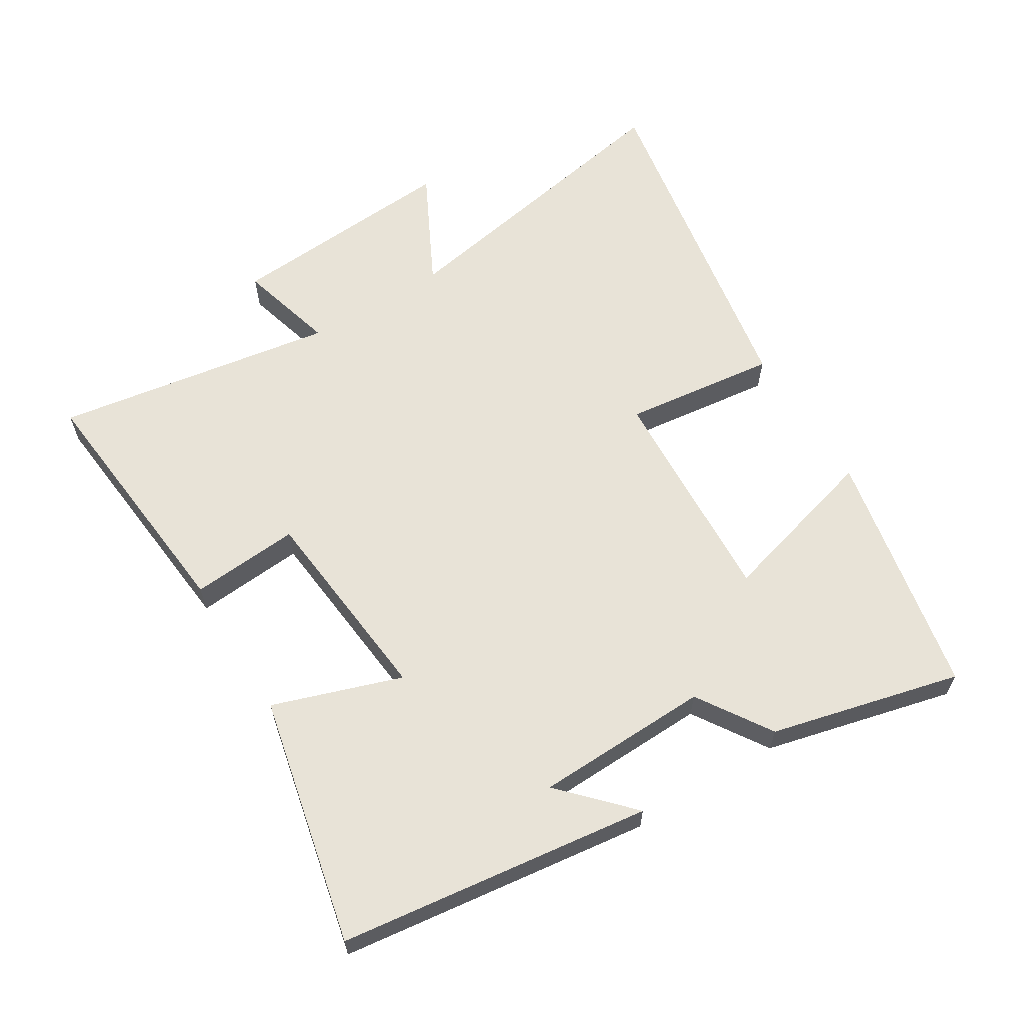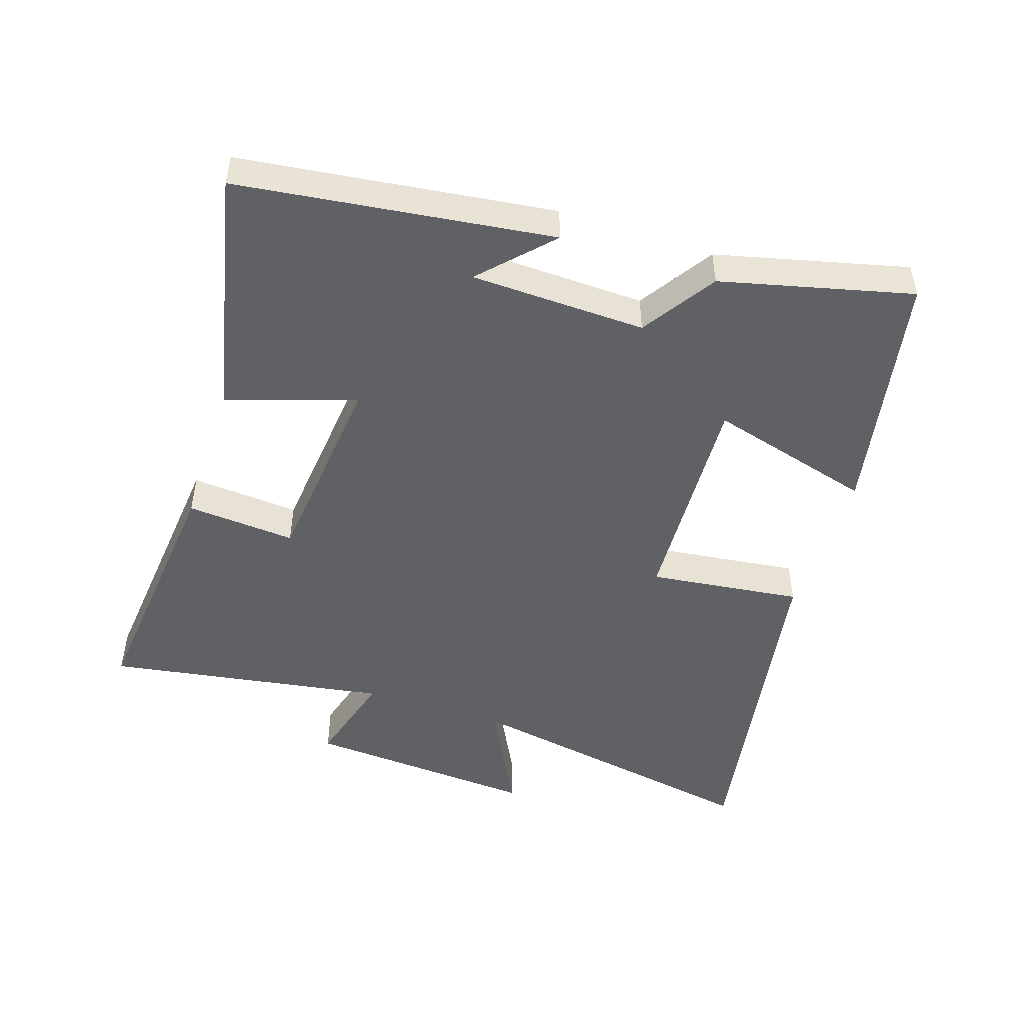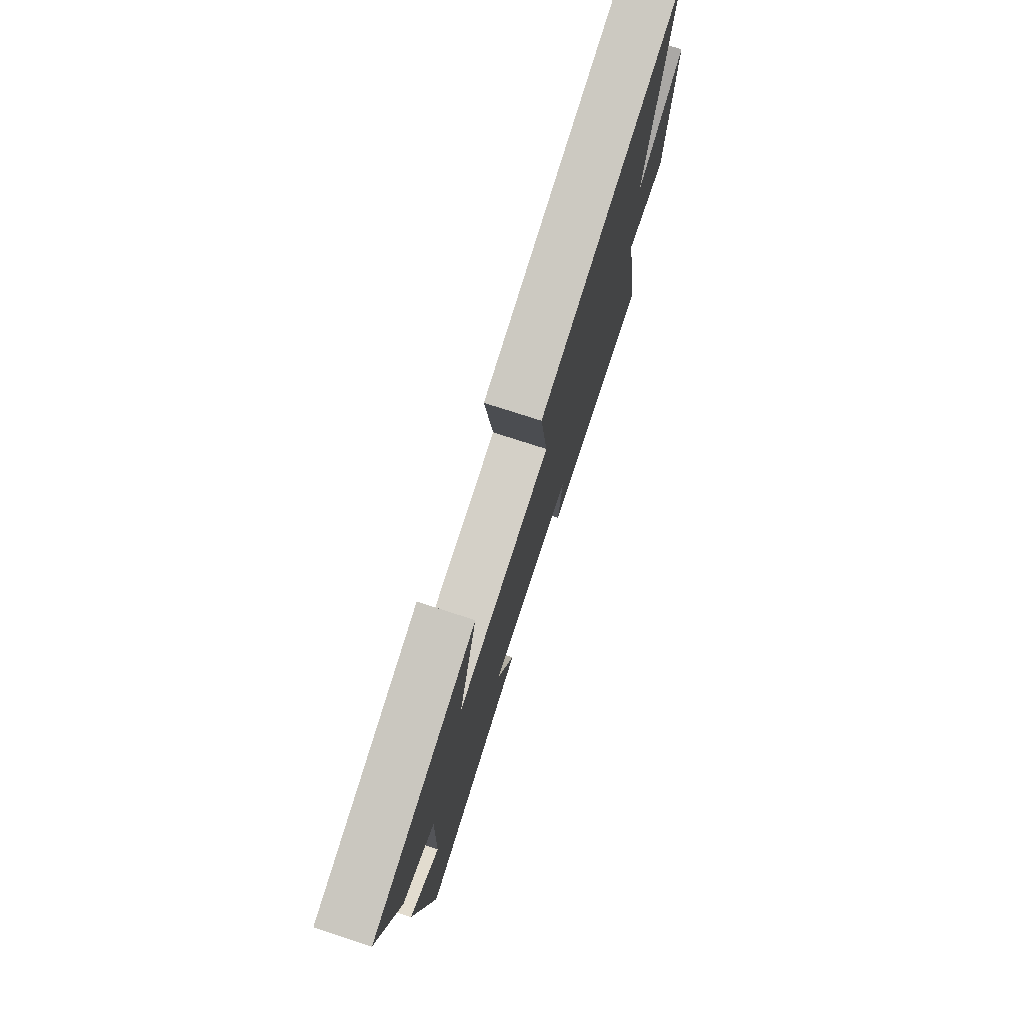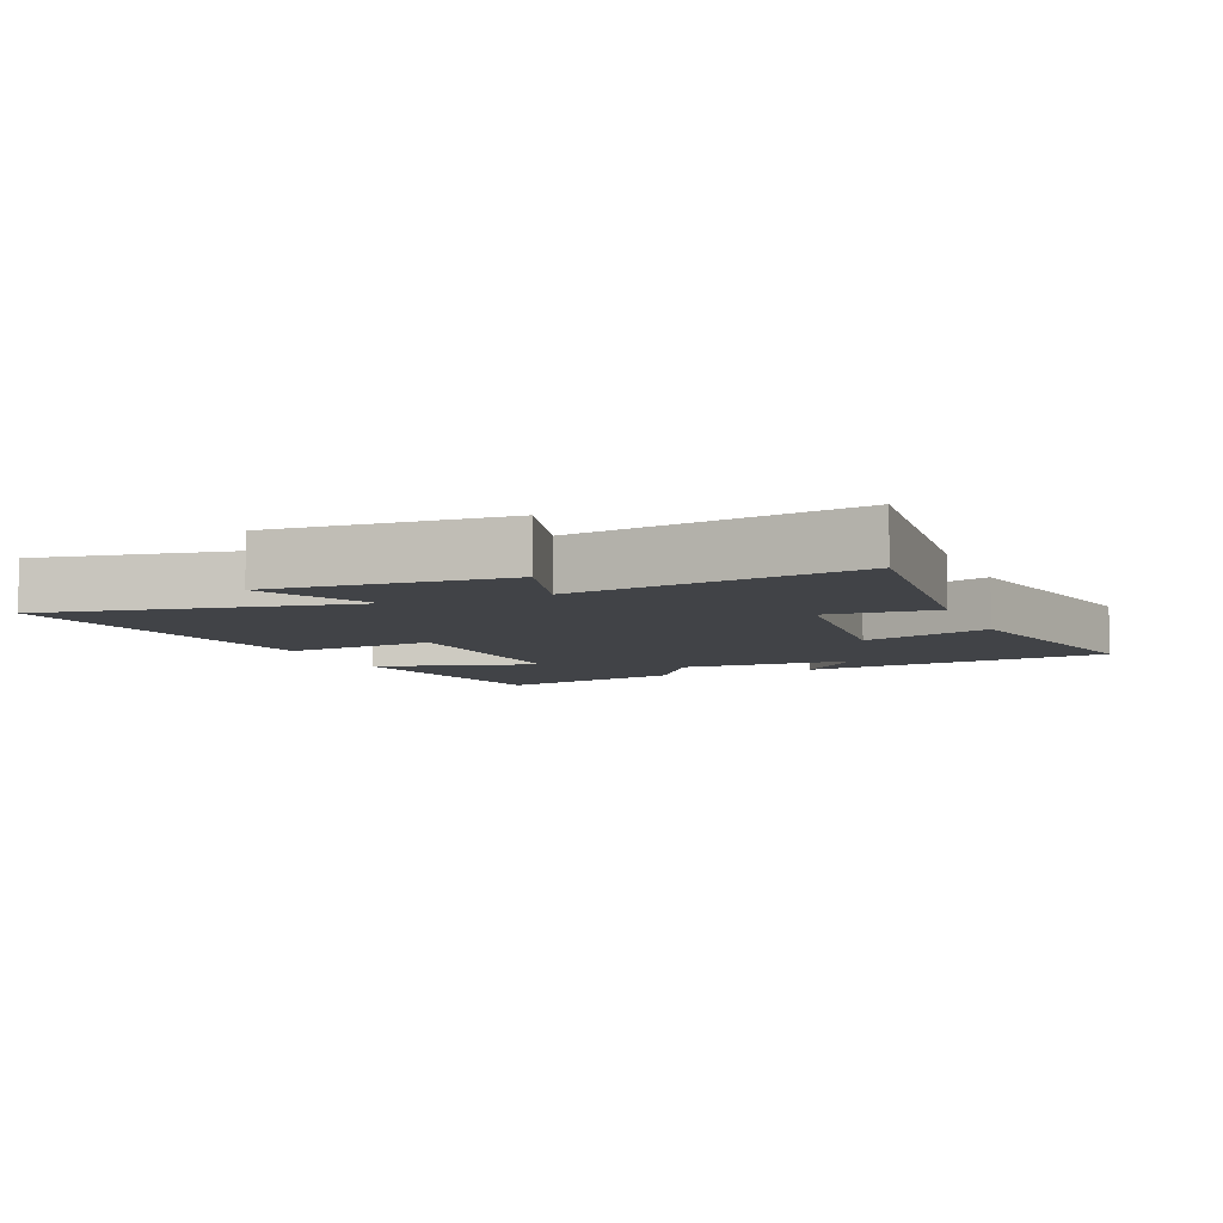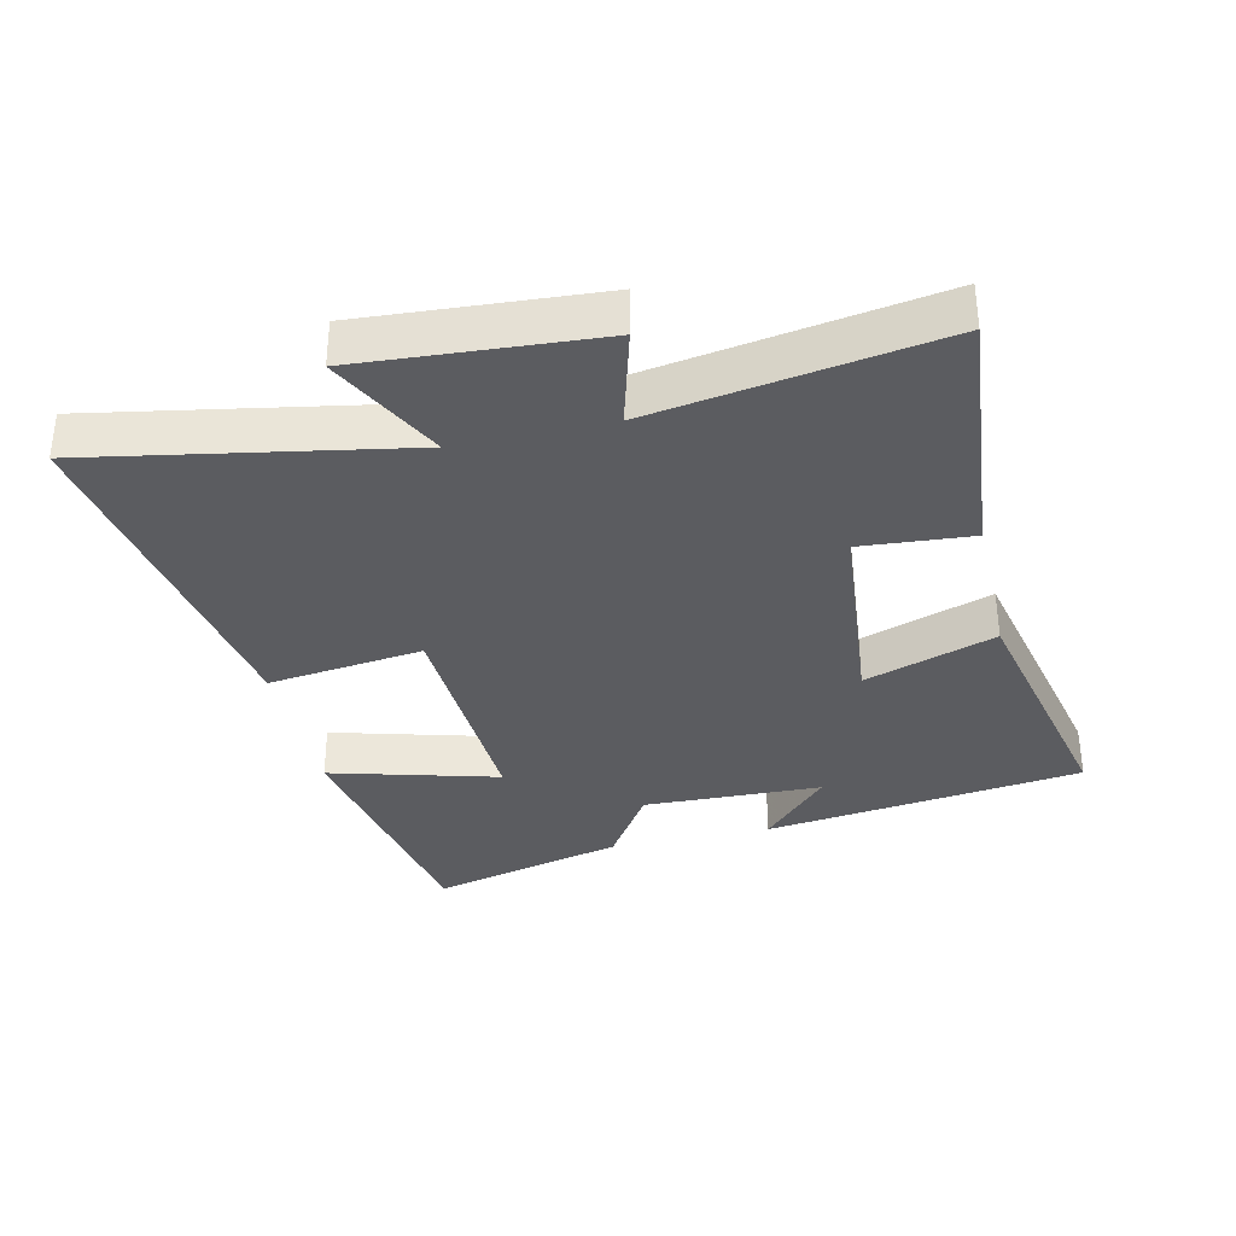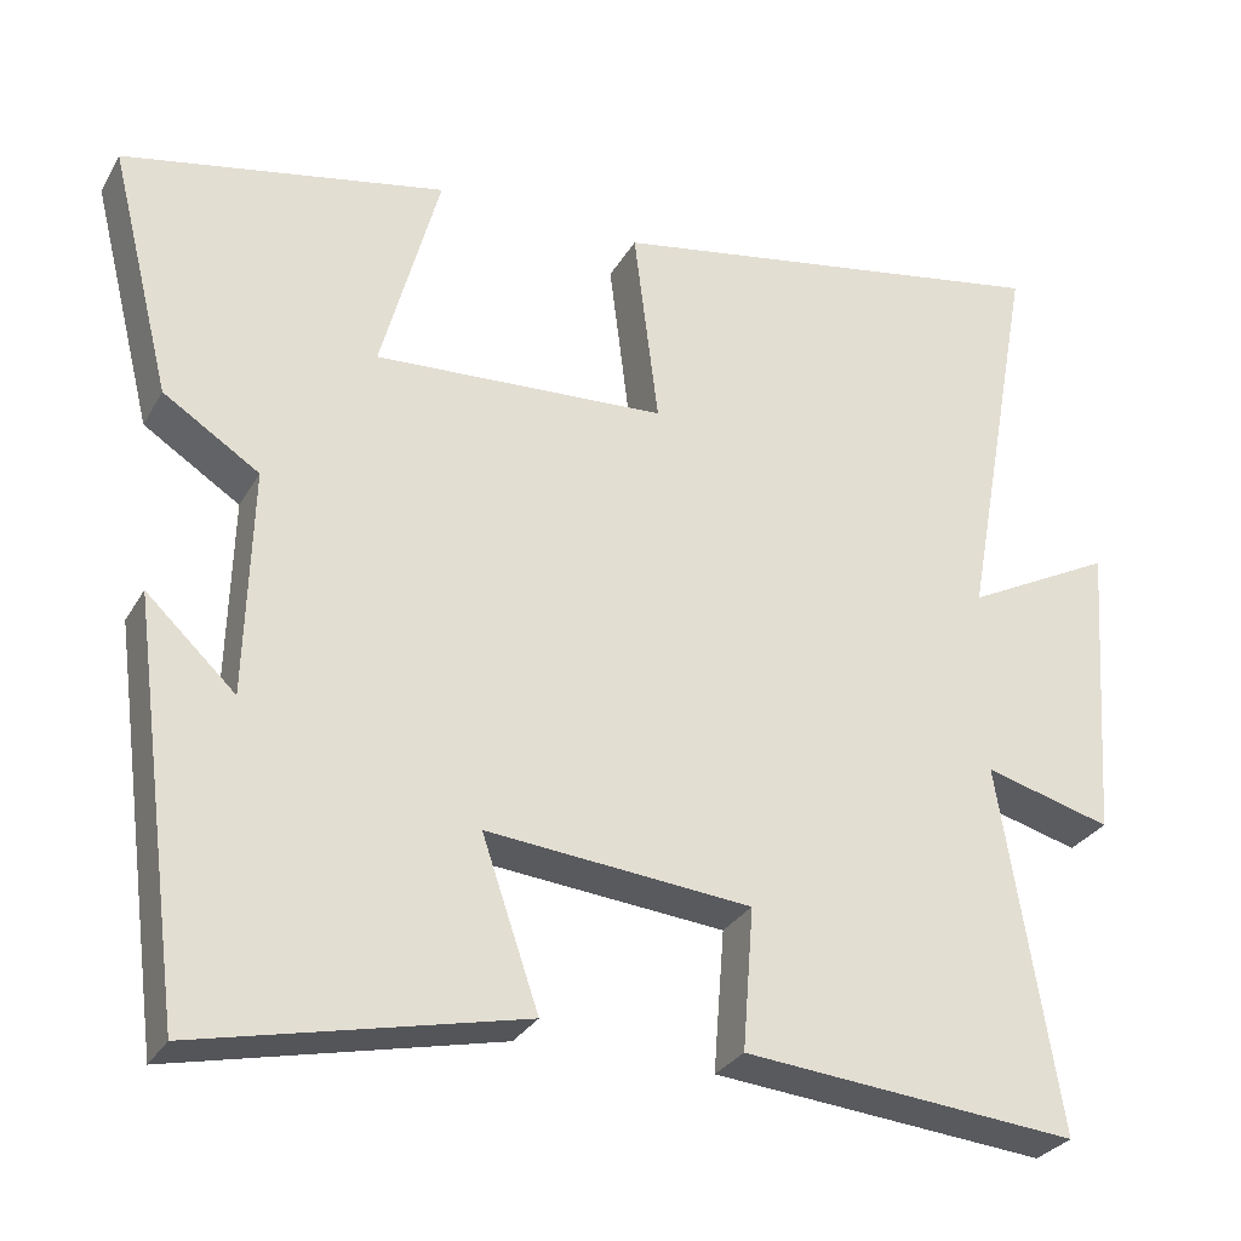
<metadata>
{"format":"obj","ext":"obj","renderer":"f3d","projection":"perspective","resolution":1024,"background":"white","views":[{"elev":62.2,"azim":-121.7,"up":"+Y"},{"elev":-48.8,"azim":-108.3,"up":"+Y"},{"elev":76.8,"azim":-72.1,"up":"+Z"},{"elev":-6.9,"azim":112.3,"up":"+Y"},{"elev":-34.8,"azim":102.8,"up":"+Y"},{"elev":-29.1,"azim":-24.5,"up":"+Z"}]}
</metadata>
<code>
v -0.572 0.07 0.427
v -0.193 0.07 0.5
v -0.262 0.07 0.248
v 0.082 0.07 0.266
v 0.053 0.07 0.5
v 0.585 0.07 0.591
v 0.5 0.07 0.12
v 0.673 0.07 0.209
v 0.649 0.07 -0.147
v 0.5 0.07 -0.106
v 0.57 0.07 -0.537
v 0.176 0.07 -0.5
v 0.189 0.07 -0.333
v -0.123 0.07 -0.303
v -0.056 0.07 -0.5
v -0.438 0.07 -0.585
v -0.5 0.07 -0.106
v -0.395 0.07 -0.205
v -0.387 0.07 0.063
v -0.5 0.07 0.136
v -0.572 0 0.427
v -0.193 0 0.5
v -0.262 0 0.248
v 0.082 0 0.266
v 0.053 0 0.5
v 0.585 0 0.591
v 0.5 0 0.12
v 0.673 0 0.209
v 0.649 0 -0.147
v 0.5 0 -0.106
v 0.57 0 -0.537
v 0.176 0 -0.5
v 0.189 0 -0.333
v -0.123 0 -0.303
v -0.056 0 -0.5
v -0.438 0 -0.585
v -0.5 0 -0.106
v -0.395 0 -0.205
v -0.387 0 0.063
v -0.5 0 0.136
f 19 20 1 2
f 18 19 2 3
f 16 17 18
f 14 15 16 18
f 13 14 18 3
f 10 11 12 13
f 10 13 3 4
f 7 8 9 10
f 7 10 4 5
f 5 6 7
f 22 21 40 39
f 23 22 39 38
f 38 37 36
f 38 36 35 34
f 23 38 34 33
f 33 32 31 30
f 24 23 33 30
f 30 29 28 27
f 25 24 30 27
f 27 26 25
f 1 21 22 2
f 2 22 23 3
f 3 23 24 4
f 4 24 25 5
f 5 25 26 6
f 6 26 27 7
f 7 27 28 8
f 8 28 29 9
f 9 29 30 10
f 10 30 31 11
f 11 31 32 12
f 12 32 33 13
f 13 33 34 14
f 14 34 35 15
f 15 35 36 16
f 16 36 37 17
f 17 37 38 18
f 18 38 39 19
f 19 39 40 20
f 20 40 21 1

</code>
